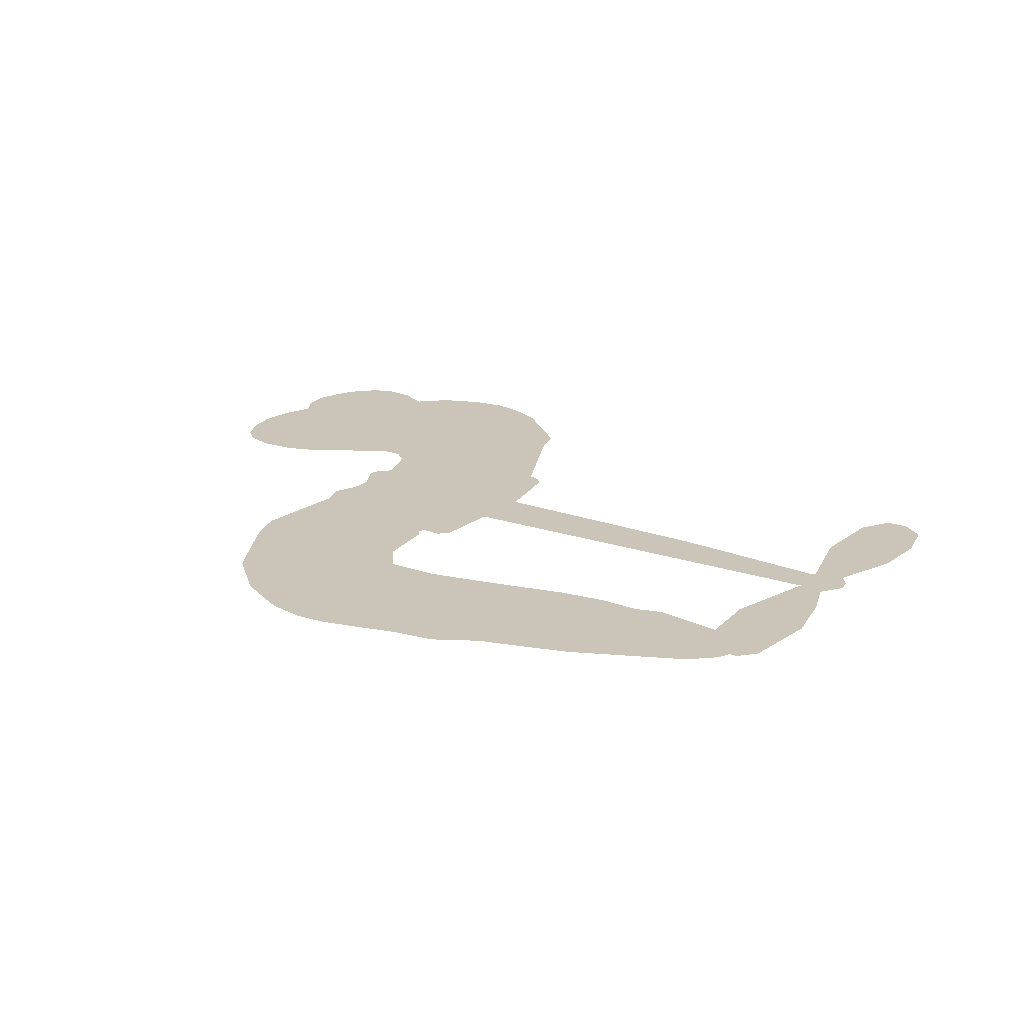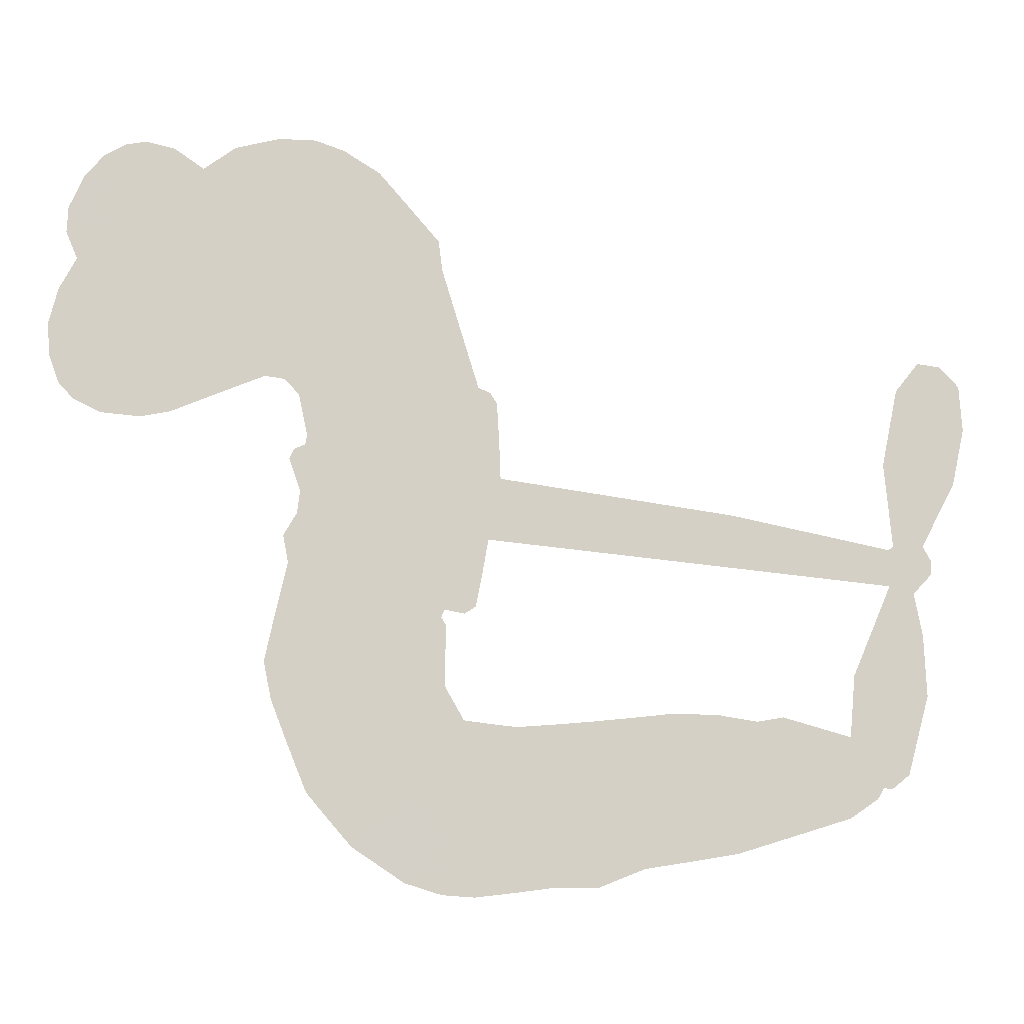
<metadata>
{"format":"obj","ext":"obj","renderer":"f3d","projection":"perspective","resolution":1024,"background":"white","views":[{"elev":20.5,"azim":25.6,"up":"+Z"},{"elev":-8.8,"azim":-5.1,"up":"+Y"}]}
</metadata>
<code>
v -3778 920.5 0.2257
v -3765 969 0.2142
v -3742 1013 0.1893
v -3757 1050 0.1564
v -3755 1086 0.1258
v -3733 1134 0
v -3707 1163 0.102
v -3678 1179 0.135
v -3650 1184 0.1547
v -3610 1175 0.1819
v -3569 1147 0.2241
v -3525 1178 0.2597
v -3464 1193 0.2811
v -3413 1192 0.2947
v -3373 1178 0.3046
v -3322 1147 0.3194
v -3238 1049 0.357
v -3232 1007 0.3705
v -3181 839.5 0.4716
v -3164 832 0.486
v -3155 816.9 0.5
v -3149 710.4 0.5272
v -2823 662.8 0.6118
v -2602 616.8 0.6795
v -2594 621 0.6864
v -2606 737.8 0.7179
v -2584 845.2 0.7338
v -2552 885.7 0.7382
v -2520 881.3 0.741
v -2493 852.8 0.75
v -2489 790 0.73
v -2505 710.3 0.7164
v -2552 622.6 0.6913
v -2540 602.3 0.6867
v -2541 582.3 0.6845
v -2566 554.8 0.6806
v -2555 496.2 0.6797
v -2550 411.3 0.6797
v -2579 301.7 0.6797
v -2603 282.3 0.6797
v -2627 283.8 0.6797
v -2653 313.4 0.6797
v -2661 352.5 0.6797
v -2654 439.2 0.6797
v -2601 565.3 0.6784
v -3166 624.4 0.5463
v -3184 530.7 0.5748
v -3199 520.9 0.5774
v -3227 526.3 0.5876
v -3231 515.4 0.6008
v -3225 504.5 0.6103
v -3226 420.3 0.669
v -3200 373.8 0.7013
v -3127 365 0.6935
v -2915 384.1 0.5832
v -2850 383.7 0.546
v -2793 374.2 0.5055
v -2755 380.4 0.4795
v -2644 348.5 0.3786
v -2614 322.7 0.324
v -2607 297.5 0.25
v -2624 268.1 0.3476
v -2663 241.5 0.4048
v -2822 192.8 0.5381
v -2951 172.5 0.6229
v -3014 147.4 0.662
v -3075 147.3 0.6969
v -3185 134.2 0.7854
v -3229 137.4 0.8353
v -3280 153.6 1
v -3352 202.1 0.7852
v -3414 274.9 0.7241
v -3463 401.2 0.6592
v -3474 453 0.64
v -3443 589.7 0.5732
v -3450 627 0.5548
v -3432 658.2 0.5366
v -3428 689.6 0.5138
v -3443 734 0.488
v -3437 748.1 0.4836
v -3422 754.7 0.475
v -3419 768.1 0.4601
v -3431 825.3 0.3966
v -3451 846.9 0.3579
v -3478 850.7 0.3262
v -3608 798.2 0.2586
v -3649 790.4 0.2511
v -3703 795.3 0.2439
v -3741 813.8 0.2394
v -3762 835.8 0.2368
v -3776 876 0.2319
v -2883 595 0.5994
v -2591 604.3 0.682
v -3398 756.6 0.4707
v -3248 528.9 0.5938
v -3225 462.4 0.6381
v -3423 733.4 0.4874
v -3184 808.7 0.4858
v -3175 577.3 0.5622
v -2742 580.2 0.6359
v -2573 616.5 0.688
v -2671 572.7 0.6569
v -2636 569 0.6682
v -3435 712.1 0.4976
v -3235 552.5 0.5788
v -2600 679.4 0.7066
v -2567 589.3 0.6836
v -2576 652.3 0.6984
v -2644 300.1 0.3594
v -2613 318.6 0.6797
v -3389 801.1 0.4356
v -3247 498.4 0.6142
v -3409 709.7 0.5014
v -3713 860.8 0.2382
v -3655 1132 0.1552
v -3459 896.6 0.3324
v -3151 763.5 0.5019
v -3206 549 0.574
v -2712 639.8 0.6416
v -2657 628.3 0.6585
v -3282 565.4 0.5787
v -3236 831.5 0.4567
v -3389 668.9 0.5268
v -3405 871.7 0.378
v -3216 593 0.5604
v -2617 591.6 0.6737
v -3301 512 0.6088
v -2648 598.2 0.6633
v -2681 604.7 0.6528
v -3404 618.3 0.5563
v -2763 310.8 0.4835
v -2627 502.3 0.6798
v -2542 844.3 0.7367
v -2528 666.4 0.7065
v -2565 356.5 0.6797
v -3692 1065 0.1614
v -2707 576.5 0.6462
v -2769 346.7 0.4878
v -2594 525.5 0.6796
v -2830 318.3 0.5314
v -2699 364.5 0.436
v -2729 334.8 0.4558
v -3417 1115 0.2996
v -3201 211.7 0.7746
v -3737 900.3 0.2303
v -3641 861.1 0.2508
v -3695 1125 0.111
v -3317 763 0.4757
v -3291 442.1 0.6496
v -2595 791.5 0.7265
v -2561 689.2 0.709
v -3722 1043 0.1686
v -3678 992.3 0.2103
v -3688 1028 0.189
v -3619 1028 0.2197
v -3653 1051 0.1922
v -2742 217.1 0.4788
v -2685 320.8 0.4135
v -3404 1153 0.2993
v -3309 1019 0.3529
v -3204 170.6 0.8021
v -3634 824.6 0.2536
v -3543 824.8 0.2803
v -3677 835.5 0.2454
v -3359 771.5 0.4638
v -3255 441.6 0.6517
v -3274 383.8 0.6851
v -3653 1016 0.2092
v -3623 959.6 0.2398
v -3601 1090 0.2106
v -3661 1091 0.1665
v -3451 1148 0.2852
v -3365 1118 0.3145
v -3269 1024 0.3597
v -3130 140.3 0.7377
v -3250 195 0.8371
v -3365 724 0.4939
v -3323 841.8 0.4282
v -3620 1062 0.2071
v -3569 1047 0.2406
v -3280 1098 0.3381
v -3395 836.8 0.4059
v -3172 188.9 0.7629
v -3142 249.3 0.7213
v -3350 811.9 0.4387
v -3294 1058 0.3449
v -3206 923.2 0.4135
v -3365 854.2 0.4069
v -3326 1093 0.329
v -3355 935.6 0.3697
v -3280 949.1 0.3864
v -3371 896.4 0.3811
v -3264 984.9 0.3747
v -3317 896.2 0.4007
v -3415 938.7 0.3427
v -3219 965 0.3907
v -3403 906.3 0.3617
v -3244 934.8 0.4009
v -3275 905.5 0.408
v -3235 893.3 0.4239
v -3266 863.2 0.4322
v -3194 881.4 0.4395
v -3281 818.4 0.4521
v -3221 862 0.4445
v -3436 874.4 0.3566
v -3279 534 0.5947
v -3311 545.8 0.5908
v -3330 608.2 0.5591
v -3364 510.1 0.6117
v -2512 819.8 0.7369
v -2552 801.8 0.7299
v -2564 757.5 0.722
v -3677 909.8 0.2361
v -3677 872.6 0.2418
v -3235 735.5 0.5029
v -3720 972.3 0.211
v -3527 897.9 0.2908
v -3236 383.4 0.6893
v -3255 315.6 0.7251
v -3226 343.9 0.7096
v -3261 350.6 0.705
v -3325 345 0.7037
v -3291 327.7 0.7171
v -3196 286 0.7315
v -3337 275.6 0.7473
v -3221 310.1 0.7248
v -3245 261.2 0.7615
v -3177 330.5 0.71
v -3321 308.3 0.7274
v -3439 337.9 0.6901
v -3291 272.7 0.7569
v -3610 1132 0.1933
v -3630 1105 0.1846
v -3489 1162 0.2717
v -3525 1132 0.2538
v -3483 1119 0.2745
v -3519 1075 0.2617
v -3347 1163 0.3118
v -3374 1148 0.3078
v -3249 163.1 0.8842
v -3301 199.7 0.8518
v -3577 991.7 0.2505
v -3301 1123 0.3281
v -3387 1041 0.3236
v -3364 633.5 0.5464
v -3370 586 0.5721
v -3305 680.7 0.5222
v -3347 674 0.5242
v -3322 646.1 0.5395
v -3280 617.7 0.5533
v -3399 441.3 0.6463
v -2573 722.9 0.7155
v -2536 731.8 0.7185
v -2497 750.1 0.7232
v -2524 776.6 0.7269
v -3705 892.7 0.2347
v -3710 932.9 0.2253
v -3673 951.1 0.2266
v -3188 735.6 0.5093
v -3246 783.1 0.4783
v -3710 1004 0.1974
v -3493 884 0.3121
v -3492 932.8 0.3038
v -3511 837.9 0.2987
v -3589 852.1 0.2655
v -3540 862.4 0.2851
v -3572 894 0.2703
v -3553 944 0.2714
v -3235 226.8 0.7878
v -3204 249.2 0.7543
v -3276 234 0.7952
v -3317 238.3 0.7847
v -3152 293.2 0.7124
v -3021 373.2 0.6428
v -3139 328.9 0.7002
v -3110 298.5 0.6932
v -3074 368.7 0.6703
v -3099 256.4 0.6962
v -3115 218.3 0.7136
v -3033 297.1 0.6548
v -3102 336.1 0.6848
v -3150 215.6 0.7373
v -3093 183.6 0.7058
v -3072 286.2 0.6767
v -3061 328.6 0.666
v -3044 184.8 0.6752
v -3023 334.4 0.6458
v -3038 240.7 0.6647
v -2962 297.9 0.6146
v -3075 224.9 0.6883
v -2968 378.4 0.6131
v -2997 307.4 0.6342
v -3005 266.4 0.6426
v -2970 337.6 0.6166
v -2989 213 0.6397
v -2916 328.9 0.5857
v -3163 369.1 0.7027
v -3559 1104 0.2353
v -3588 1021 0.2374
v -3610 996.1 0.2343
v -3555 1017 0.2548
v -3535 1044 0.2592
v -3538 981 0.2708
v -3473 1032 0.2913
v -3519 1012 0.2734
v -3495 975.9 0.2928
v -3455 957 0.3173
v -3445 926 0.3315
v -3415 994.1 0.3253
v -3462 995.2 0.3044
v -3364 1077 0.3226
v -3404 1077 0.3098
v -3345 1039 0.337
v -3452 1082 0.291
v -3430 1042 0.3071
v -3368 997.6 0.3424
v -3337 571.3 0.5786
v -3366 548.1 0.5919
v -3459 520.9 0.6113
v -3408 562 0.5866
v -3451 555.3 0.5936
v -3426 531.1 0.6036
v -3430 480.6 0.628
v -3301 592.4 0.5663
v -3254 590.3 0.5645
v -3238 634.2 0.5454
v -3438 433.3 0.6483
v -3367 323.2 0.7103
v -3746 938 0.2217
v -3187 772.2 0.4951
v -3284 780.6 0.472
v -3315 801.7 0.4535
v -3282 734 0.4968
v -3218 801.8 0.4769
v -3576 811.5 0.2675
v -3524 929.8 0.2876
v -3587 957.2 0.2543
v -3608 918.8 0.2533
v -3644 927.6 0.2406
v -3008 182.3 0.6543
v -2960 250.8 0.6182
v -3551 1073 0.2449
v -3486 1085 0.2761
v -3389 966 0.3446
v -3391 480.9 0.6271
v -3346 449.3 0.6437
v -3466 486.9 0.6271
v -3202 627.9 0.5475
v -3177 671.2 0.5353
v -3270 659.4 0.5342
v -3225 683.8 0.5264
v -3219 763.8 0.4925
v -3322 719.9 0.4999
v -3611 882 0.2572
v -2948 212.6 0.6153
v -2886 182.5 0.5793
v -2888 253.3 0.5739
v -2918 177.4 0.6006
v -2908 216 0.5895
v -2865 218.9 0.5625
v -2924 247.5 0.5968
v -2912 287.4 0.5858
v -2835 264.1 0.538
v -2874 312.6 0.561
v -2856 346 0.5482
v -2821 352.8 0.525
v -2883 383.8 0.5649
v -3025 609.8 0.5668
v -2986 686.6 0.5732
v -3193 701.6 0.5228
v -3262 699.4 0.5162
v -2830 228.2 0.5385
v -2782 253.7 0.5021
v -2782 205 0.5102
v -2721 286.1 0.4493
v -2889 350.3 0.569
v -3096 617.1 0.5522
v -2755 276.6 0.4787
v -2703 229.3 0.4437
v -2730 252 0.4618
v -2692 264.1 0.4252
v -3068 698.5 0.5547
v -3146 678.6 0.5374
v -3109 704.5 0.5441
v -2613 368.8 0.6797
v -2582 390.4 0.6797
v -2596 446.5 0.6797
v -2657 395.8 0.6797
v -2618 409.7 0.6797
v -3717 1094 0.1157
v -3280 479.2 0.6274
v -3318 477.1 0.6288
v -3316 935.6 0.3826
v -3311 977 0.3671
v -3299 866.8 0.4213
v -3383 238.3 0.7518
v -3375 276.2 0.7348
v -2939 356.7 0.5978
v -3408 384.7 0.6725
v -3364 370 0.685
v -3322 395.5 0.6748
v -3377 408.1 0.6639
v -3293 409.6 0.6685
v -3346 416.6 0.6614
v -2865 279.4 0.5572
v -2799 290.6 0.5116
v -2796 325 0.5075
v -3094 662 0.5506
v -3131 620.8 0.5468
v -3058 638.1 0.5592
v -3027 692.6 0.564
v -2954 602.4 0.5828
v -3018 651.4 0.5674
v -2990 606.1 0.5747
v -2904 674.7 0.5922
v -2968 645.5 0.5786
v -2924 635.2 0.5888
v -2945 680.7 0.5826
v -2919 598.7 0.591
v -2552 453.8 0.6797
v -2592 485.3 0.6797
v -2640 470.7 0.6797
v -3345 969.9 0.3594
v -3451 369.5 0.6737
v -3400 344.9 0.6931
v -3427 306.3 0.7075
v -3394 304.6 0.7149
v -3125 653.1 0.545
v -2767 651.3 0.6259
v -2745 619.1 0.6334
v -2813 587.6 0.6169
v -2777 583.9 0.6262
v -2791 620.4 0.6213
v -2832 623.3 0.6111
v -2863 668.7 0.6019
v -2885 634.9 0.5981
v -3130 185.9 0.7309
v -3160 157.4 0.7601
f 112 206 391
f 186 160 174
f 75 130 76
f 203 122 201
f 105 121 206
f 45 107 93
f 51 50 112
f 123 78 77
f 89 88 114
f 125 118 99
f 1 91 145
f 162 164 87
f 25 108 106
f 43 42 110
f 80 79 97
f 126 93 24
f 58 138 142
f 179 299 180
f 128 129 102
f 105 125 325
f 52 166 167
f 143 159 172
f 240 176 70
f 142 138 131
f 176 240 161
f 223 231 219
f 59 158 109
f 95 112 50
f 117 21 98
f 113 94 97
f 97 104 113
f 104 78 113
f 349 383 22
f 166 112 391
f 105 95 49
f 74 73 327
f 51 112 96
f 82 94 111
f 107 34 101
f 52 218 53
f 323 345 322
f 203 260 122
f 90 89 114
f 167 221 218
f 145 256 257
f 91 90 114
f 298 232 170
f 98 19 334
f 282 183 437
f 77 76 130
f 4 3 152
f 152 5 4
f 56 365 366
f 45 126 103
f 115 9 8
f 8 7 147
f 45 139 36
f 106 151 252
f 147 7 6
f 381 158 375
f 114 145 91
f 246 208 245
f 136 154 156
f 10 9 115
f 19 122 334
f 205 83 124
f 17 174 18
f 84 205 116
f 165 111 94
f 182 83 111
f 162 146 164
f 239 15 159
f 206 207 127
f 129 137 102
f 236 234 235
f 350 250 326
f 172 159 14
f 180 302 342
f 126 45 93
f 322 318 320
f 239 238 15
f 211 150 212
f 5 152 390
f 136 152 154
f 25 93 101
f 31 30 210
f 107 45 36
f 124 192 197
f 161 183 144
f 119 430 137
f 120 119 129
f 296 364 376
f 359 361 355
f 287 274 285
f 363 373 406
f 276 285 281
f 50 49 95
f 53 218 220
f 275 54 297
f 49 48 118
f 126 128 103
f 274 287 294
f 58 57 138
f 78 123 113
f 407 406 131
f 118 105 49
f 375 158 142
f 68 161 69
f 61 109 62
f 421 139 132
f 109 60 59
f 166 52 96
f 423 394 160
f 60 109 61
f 348 349 351
f 85 84 116
f 141 58 142
f 162 87 86
f 43 110 385
f 134 32 151
f 386 385 135
f 110 42 41
f 110 135 385
f 102 103 128
f 57 366 407
f 40 110 41
f 40 39 110
f 421 387 420
f 119 137 129
f 141 158 59
f 37 36 139
f 105 206 95
f 47 118 48
f 94 81 97
f 95 206 112
f 430 433 432
f 432 100 430
f 413 416 369
f 82 81 94
f 177 165 94
f 98 20 19
f 98 21 20
f 97 79 104
f 63 62 109
f 108 151 106
f 117 330 259
f 210 133 211
f 93 107 101
f 83 82 111
f 259 22 117
f 348 99 46
f 47 99 118
f 24 93 25
f 132 139 45
f 35 34 107
f 126 24 128
f 101 34 33
f 118 125 105
f 130 123 77
f 115 8 147
f 128 24 120
f 108 101 33
f 27 133 28
f 108 33 134
f 255 253 254
f 185 111 165
f 28 133 29
f 133 30 29
f 129 128 120
f 110 39 135
f 159 15 14
f 145 114 256
f 193 160 394
f 101 108 25
f 389 388 385
f 36 35 107
f 168 154 153
f 81 80 97
f 372 373 363
f 151 108 134
f 214 114 164
f 145 257 329
f 163 265 335
f 179 233 171
f 390 6 5
f 147 390 171
f 113 123 177
f 177 123 248
f 209 346 392
f 397 396 225
f 261 154 152
f 27 150 211
f 253 252 151
f 152 136 390
f 3 2 216
f 168 169 300
f 261 152 3
f 168 156 154
f 261 153 154
f 234 236 172
f 179 156 155
f 147 171 115
f 64 374 372
f 375 380 381
f 141 142 158
f 142 131 375
f 172 14 13
f 143 173 239
f 308 205 197
f 196 198 187
f 283 175 67
f 161 144 176
f 264 266 163
f 214 146 213
f 85 262 264
f 262 85 116
f 114 88 164
f 87 164 88
f 177 94 113
f 332 148 331
f 112 166 96
f 166 149 403
f 346 209 345
f 223 219 221
f 169 168 153
f 155 156 168
f 265 162 86
f 162 265 146
f 179 180 170
f 11 10 232
f 136 156 171
f 171 156 179
f 12 234 13
f 172 13 234
f 173 311 189
f 189 311 313
f 16 173 189
f 200 198 199
f 288 280 284
f 183 282 144
f 270 184 224
f 70 176 241
f 245 248 123
f 148 165 177
f 188 194 192
f 188 182 185
f 179 155 299
f 179 170 233
f 299 300 242
f 301 302 180
f 188 192 124
f 17 181 186
f 83 182 124
f 438 161 68
f 437 283 279
f 288 290 286
f 220 226 228
f 332 165 148
f 188 185 178
f 17 186 174
f 189 186 181
f 174 193 18
f 185 182 111
f 202 187 200
f 182 188 124
f 16 189 243
f 311 173 312
f 189 313 186
f 194 190 192
f 18 193 196
f 194 188 178
f 190 195 197
f 160 193 174
f 198 196 193
f 122 204 201
f 393 194 199
f 160 313 316
f 304 314 343
f 190 197 192
f 198 193 191
f 197 195 308
f 199 191 393
f 198 191 199
f 395 194 178
f 198 200 187
f 201 200 199
f 204 19 202
f 395 199 194
f 201 395 203
f 332 178 185
f 204 202 200
f 260 331 333
f 201 204 200
f 19 204 122
f 83 205 84
f 197 205 124
f 207 206 121
f 206 127 391
f 324 317 207
f 130 320 246
f 250 350 249
f 123 130 245
f 127 207 209
f 207 121 324
f 30 133 210
f 133 27 211
f 150 26 212
f 210 211 255
f 252 212 26
f 253 255 212
f 146 354 339
f 258 153 216
f 146 214 164
f 256 214 213
f 353 247 333
f 348 46 349
f 2 1 329
f 216 257 258
f 307 263 308
f 354 267 338
f 52 167 218
f 221 220 218
f 221 167 223
f 269 270 227
f 219 226 220
f 53 220 228
f 167 222 223
f 219 220 221
f 402 400 404
f 328 225 229
f 222 229 223
f 269 227 271
f 226 227 224
f 224 273 228
f 397 72 396
f 71 70 241
f 227 226 219
f 226 224 228
f 223 229 231
f 144 269 176
f 273 224 184
f 297 53 228
f 399 251 327
f 231 229 225
f 400 402 399
f 426 427 425
f 71 241 272
f 219 231 227
f 10 115 232
f 233 115 171
f 170 232 233
f 115 233 232
f 11 235 12
f 234 12 235
f 11 232 298
f 236 143 172
f 235 11 298
f 235 237 343
f 299 301 180
f 237 302 304
f 143 239 159
f 173 16 238
f 173 238 239
f 70 69 240
f 161 240 69
f 176 269 271
f 271 231 272
f 338 268 337
f 262 263 217
f 314 312 143
f 189 181 243
f 316 313 244
f 246 245 130
f 249 248 245
f 319 322 321
f 318 207 317
f 250 249 208
f 215 260 333
f 249 245 208
f 248 247 353
f 250 208 324
f 247 248 249
f 325 250 324
f 325 326 250
f 230 399 424
f 400 222 401
f 106 252 26
f 253 151 32
f 255 254 31
f 212 252 253
f 210 255 31
f 253 32 254
f 212 255 211
f 214 256 114
f 257 256 213
f 257 213 258
f 216 2 329
f 339 258 213
f 169 153 258
f 330 117 98
f 326 351 350
f 331 260 203
f 259 330 352
f 3 216 261
f 153 261 216
f 263 262 116
f 266 264 262
f 310 304 305
f 301 242 303
f 265 266 267
f 266 262 217
f 267 266 217
f 265 163 266
f 268 267 217
f 268 338 267
f 263 336 217
f 268 303 337
f 270 269 144
f 227 231 271
f 270 144 282
f 227 270 224
f 272 231 225
f 176 271 241
f 272 225 396
f 241 271 272
f 184 278 276
f 228 273 275
f 276 284 285
f 285 274 277
f 273 276 275
f 284 276 278
f 184 276 273
f 54 275 281
f 175 283 437
f 276 281 275
f 279 184 282
f 278 184 279
f 437 279 282
f 290 288 284
f 376 398 296
f 277 54 281
f 282 184 270
f 438 183 161
f 66 286 67
f 67 286 283
f 279 290 278
f 284 280 285
f 285 280 287
f 277 281 285
f 340 65 295
f 278 290 284
f 292 287 280
f 294 287 292
f 340 286 66
f 341 293 295
f 292 280 293
f 358 359 355
f 279 283 290
f 286 290 283
f 293 280 288
f 291 294 398
f 294 292 289
f 295 293 288
f 289 292 293
f 294 289 296
f 294 291 274
f 340 288 286
f 293 341 289
f 361 362 341
f 365 376 364
f 342 170 180
f 275 297 228
f 237 235 298
f 300 299 155
f 301 299 242
f 168 300 155
f 337 300 169
f 242 337 303
f 342 302 237
f 305 301 303
f 311 312 244
f 336 303 268
f 307 310 306
f 301 305 302
f 305 303 306
f 303 336 306
f 304 302 305
f 307 306 263
f 305 306 310
f 308 263 116
f 307 195 309
f 308 116 205
f 195 307 308
f 309 344 316
f 309 244 315
f 307 309 310
f 315 310 309
f 312 173 143
f 313 311 244
f 314 143 236
f 315 312 314
f 244 309 316
f 186 313 160
f 343 314 236
f 315 314 304
f 315 304 310
f 244 312 315
f 344 309 195
f 393 394 423
f 208 246 317
f 318 317 246
f 75 320 130
f 207 318 209
f 323 251 345
f 320 318 246
f 320 321 322
f 322 319 323
f 320 75 321
f 318 322 209
f 347 74 323
f 327 323 74
f 317 324 208
f 325 324 121
f 105 325 121
f 326 325 125
f 348 326 125
f 350 247 249
f 230 425 399
f 323 327 251
f 427 397 328
f 73 399 327
f 145 329 1
f 216 329 257
f 334 330 98
f 215 352 260
f 332 331 203
f 331 148 333
f 178 332 203
f 332 185 165
f 353 333 148
f 371 247 350
f 122 260 334
f 334 260 352
f 336 263 306
f 265 86 335
f 268 217 336
f 300 337 242
f 337 169 338
f 169 258 339
f 265 354 146
f 146 339 213
f 169 339 338
f 65 340 66
f 288 340 295
f 65 355 295
f 341 295 355
f 237 298 342
f 170 342 298
f 235 343 236
f 304 343 237
f 195 190 344
f 423 344 190
f 346 345 251
f 322 345 209
f 399 425 400
f 391 392 149
f 99 348 125
f 323 319 347
f 413 410 368
f 259 370 22
f 215 351 370
f 326 348 351
f 371 333 247
f 370 351 349
f 371 215 333
f 259 352 215
f 334 352 330
f 148 177 353
f 248 353 177
f 267 354 265
f 339 354 338
f 360 363 357
f 289 341 362
f 357 359 360
f 358 356 359
f 364 140 365
f 360 359 356
f 355 65 358
f 361 359 357
f 356 64 360
f 364 405 140
f 361 357 362
f 355 361 341
f 357 363 405
f 289 362 296
f 360 64 372
f 374 157 373
f 296 362 364
f 362 357 405
f 366 365 140
f 398 376 55
f 366 140 407
f 56 366 57
f 417 415 418
f 365 56 367
f 428 384 383
f 22 370 349
f 215 370 259
f 350 351 371
f 215 371 351
f 373 157 380
f 363 360 372
f 378 375 131
f 373 378 406
f 372 374 373
f 381 380 379
f 365 367 376
f 55 376 367
f 377 410 408
f 46 383 349
f 406 378 131
f 373 380 378
f 63 381 379
f 380 375 378
f 157 379 380
f 63 109 381
f 158 381 109
f 408 382 384
f 22 383 384
f 386 135 38
f 377 408 428
f 428 46 409
f 385 386 389
f 387 386 38
f 389 44 388
f 421 420 37
f 422 44 387
f 386 387 389
f 43 385 388
f 44 389 387
f 171 390 136
f 6 390 147
f 392 391 127
f 166 391 149
f 209 392 127
f 149 392 346
f 394 393 191
f 190 194 393
f 193 394 191
f 423 160 316
f 203 395 178
f 199 395 201
f 272 396 71
f 222 328 229
f 328 397 225
f 291 398 55
f 294 296 398
f 400 328 222
f 401 222 167
f 399 402 251
f 167 403 401
f 404 149 346
f 404 400 401
f 346 251 402
f 166 403 167
f 404 403 149
f 404 401 403
f 346 402 404
f 140 405 363
f 362 405 364
f 407 131 138
f 363 406 140
f 407 138 57
f 140 406 407
f 410 377 368
f 413 411 410
f 428 408 384
f 382 408 410
f 413 414 416
f 382 410 411
f 369 411 413
f 416 414 412
f 436 434 435
f 413 368 414
f 417 416 412
f 92 436 419
f 418 369 416
f 417 419 436
f 139 421 37
f 417 418 416
f 417 412 419
f 387 38 420
f 422 421 132
f 344 423 316
f 421 422 387
f 393 423 190
f 72 397 427
f 399 73 424
f 400 425 328
f 425 427 328
f 425 230 426
f 72 427 426
f 46 428 383
f 377 428 409
f 119 429 430
f 137 430 100
f 432 433 431
f 429 23 433
f 434 431 433
f 433 430 429
f 434 433 23
f 415 417 436
f 92 431 434
f 434 436 92
f 434 23 435
f 415 436 435
f 437 183 438
f 68 175 438
f 437 438 175

</code>
